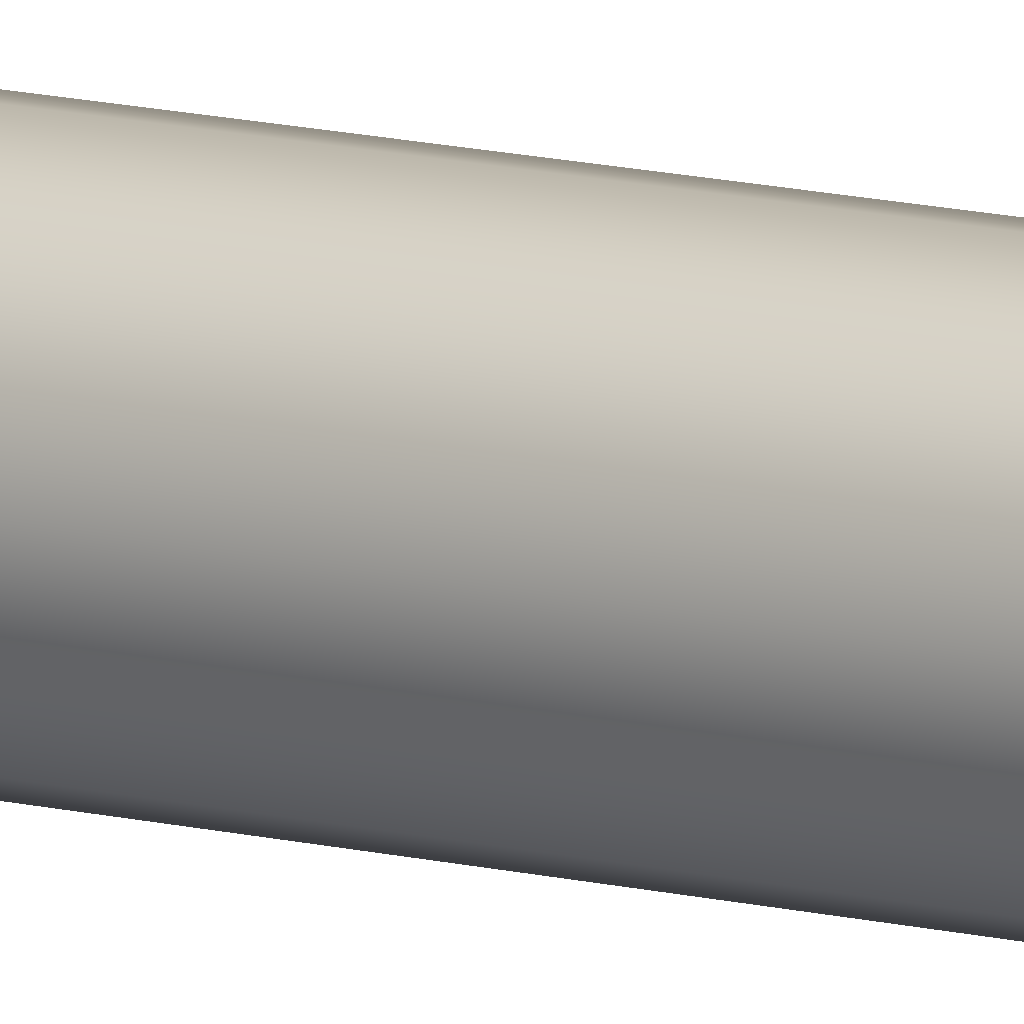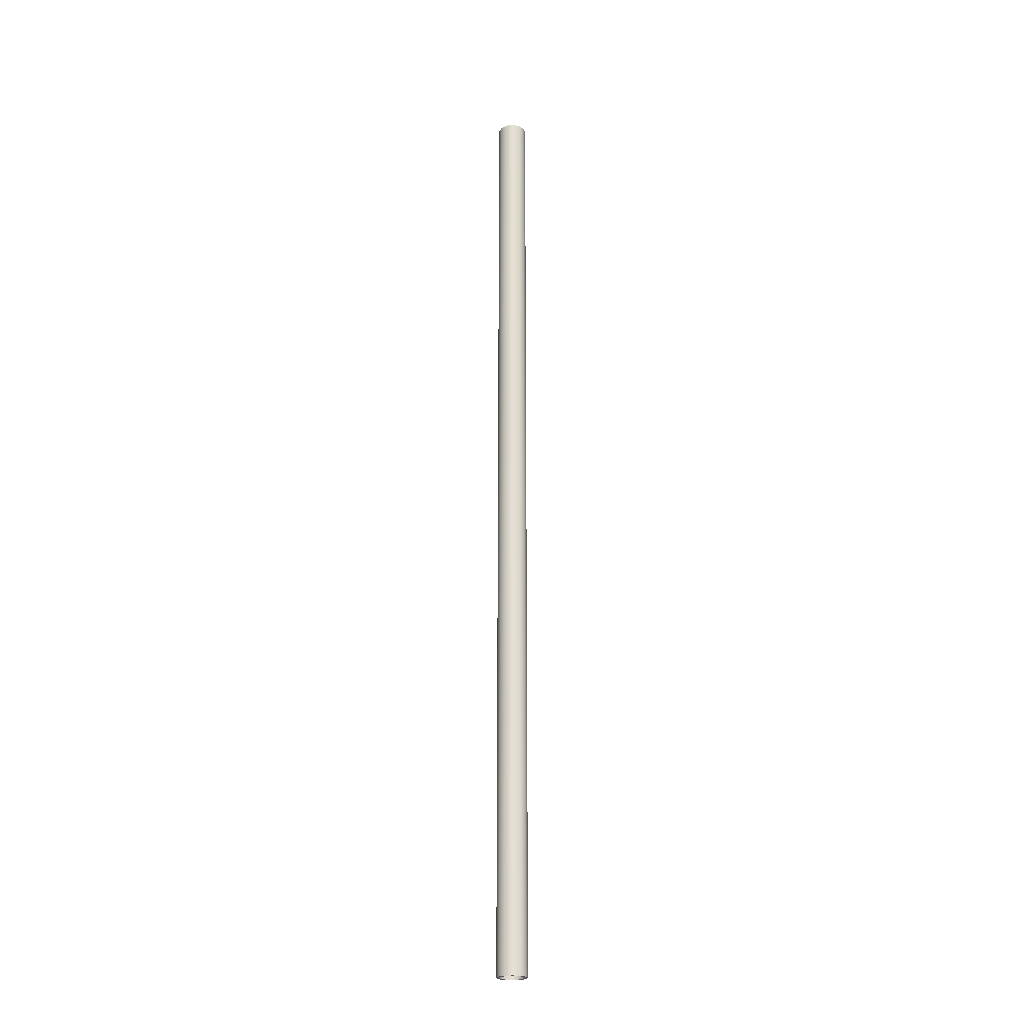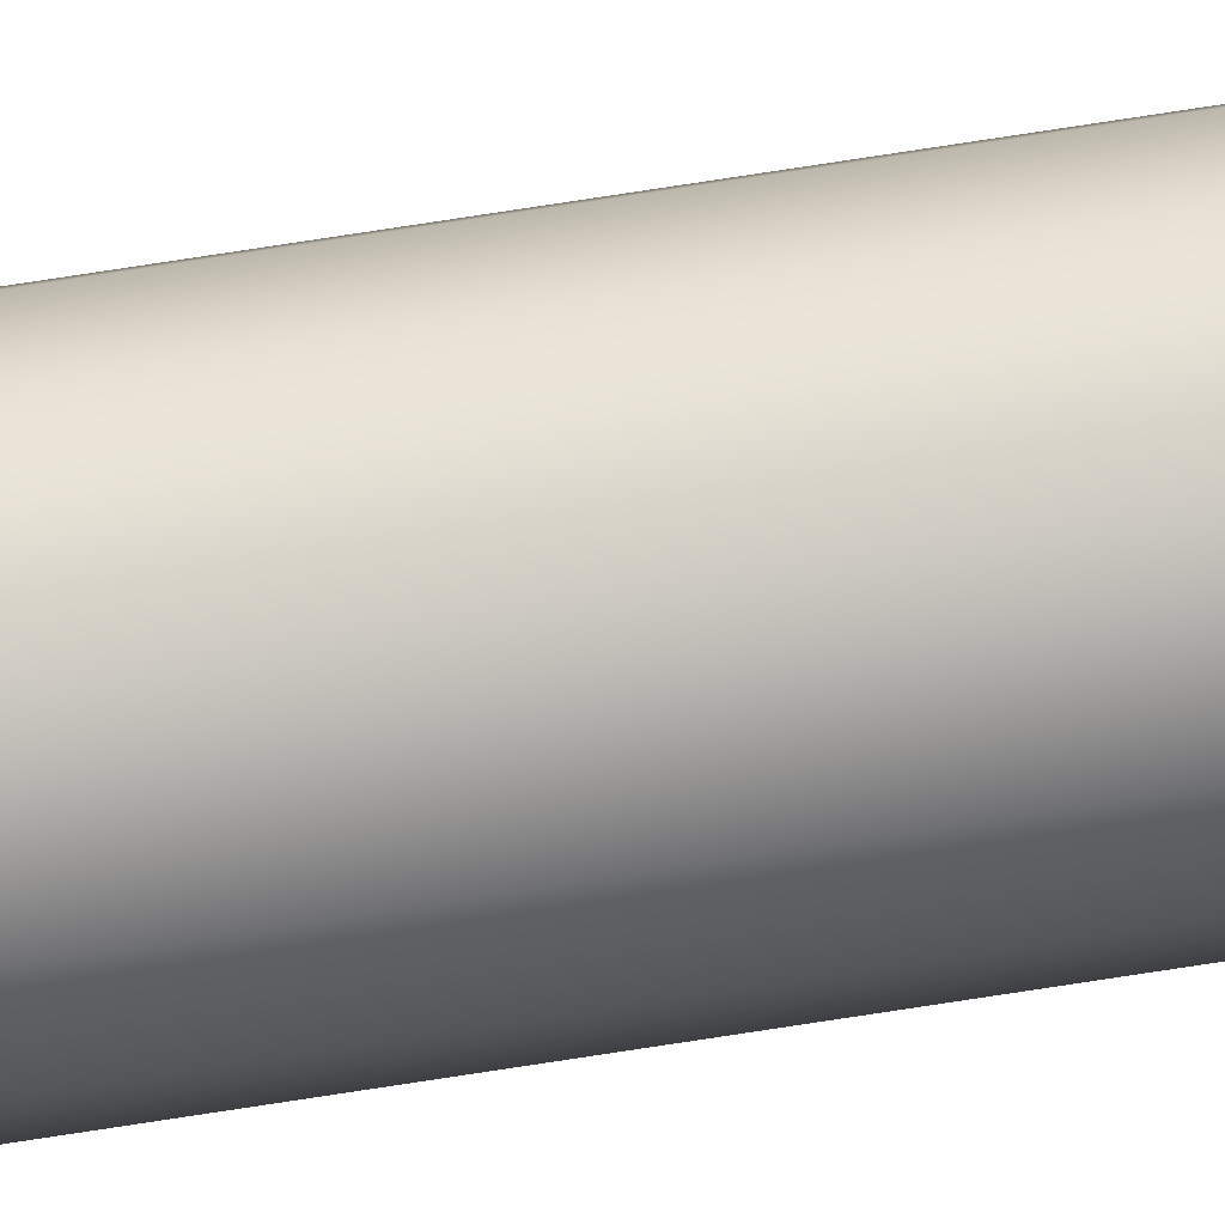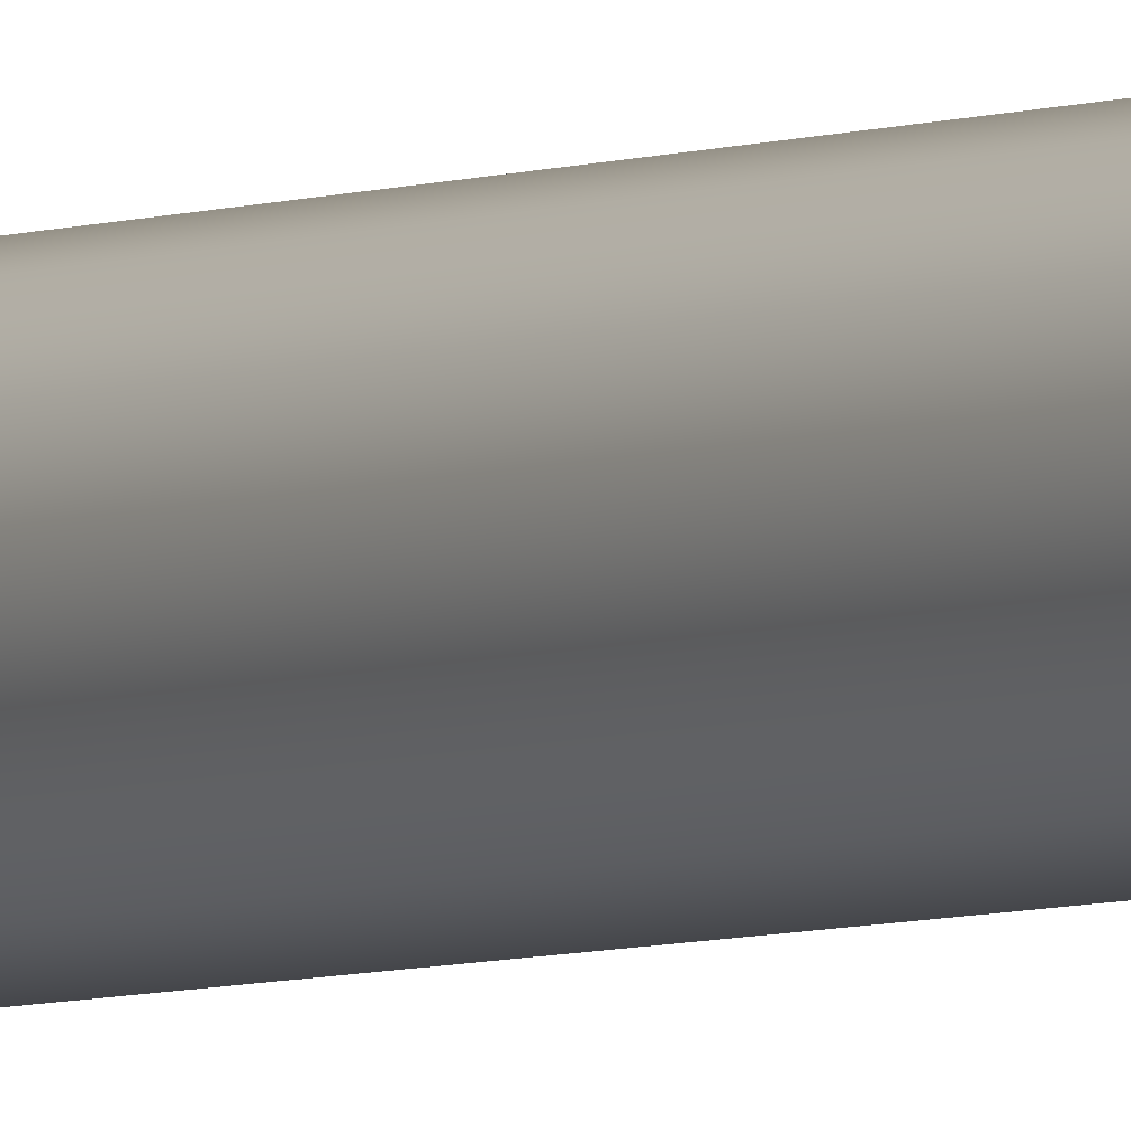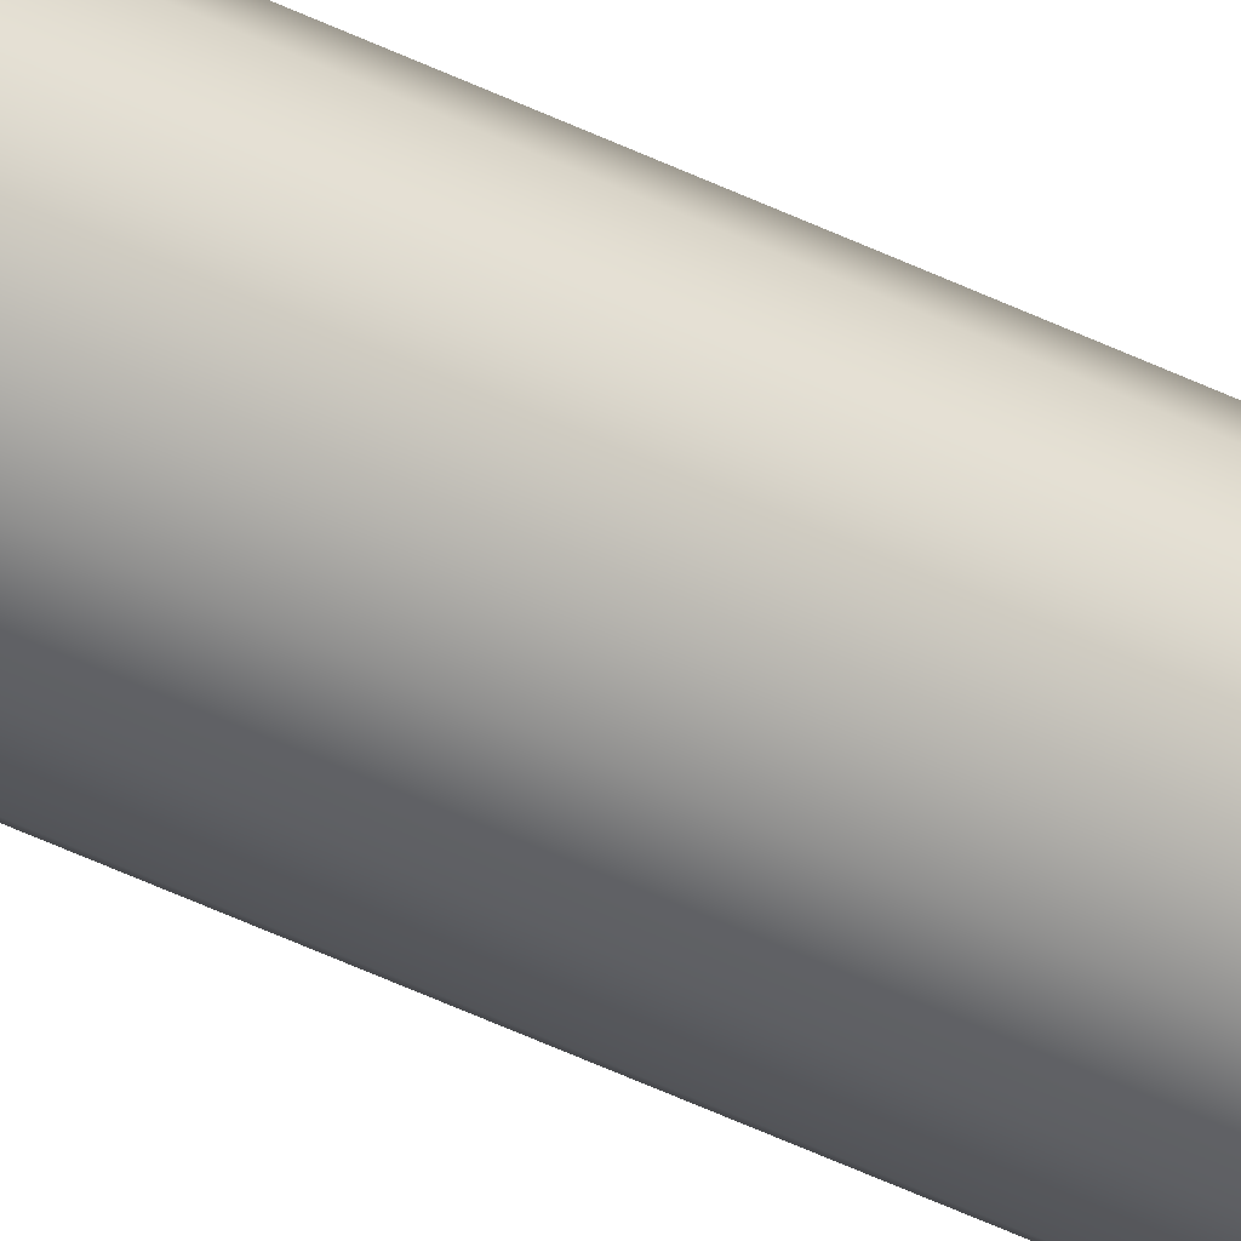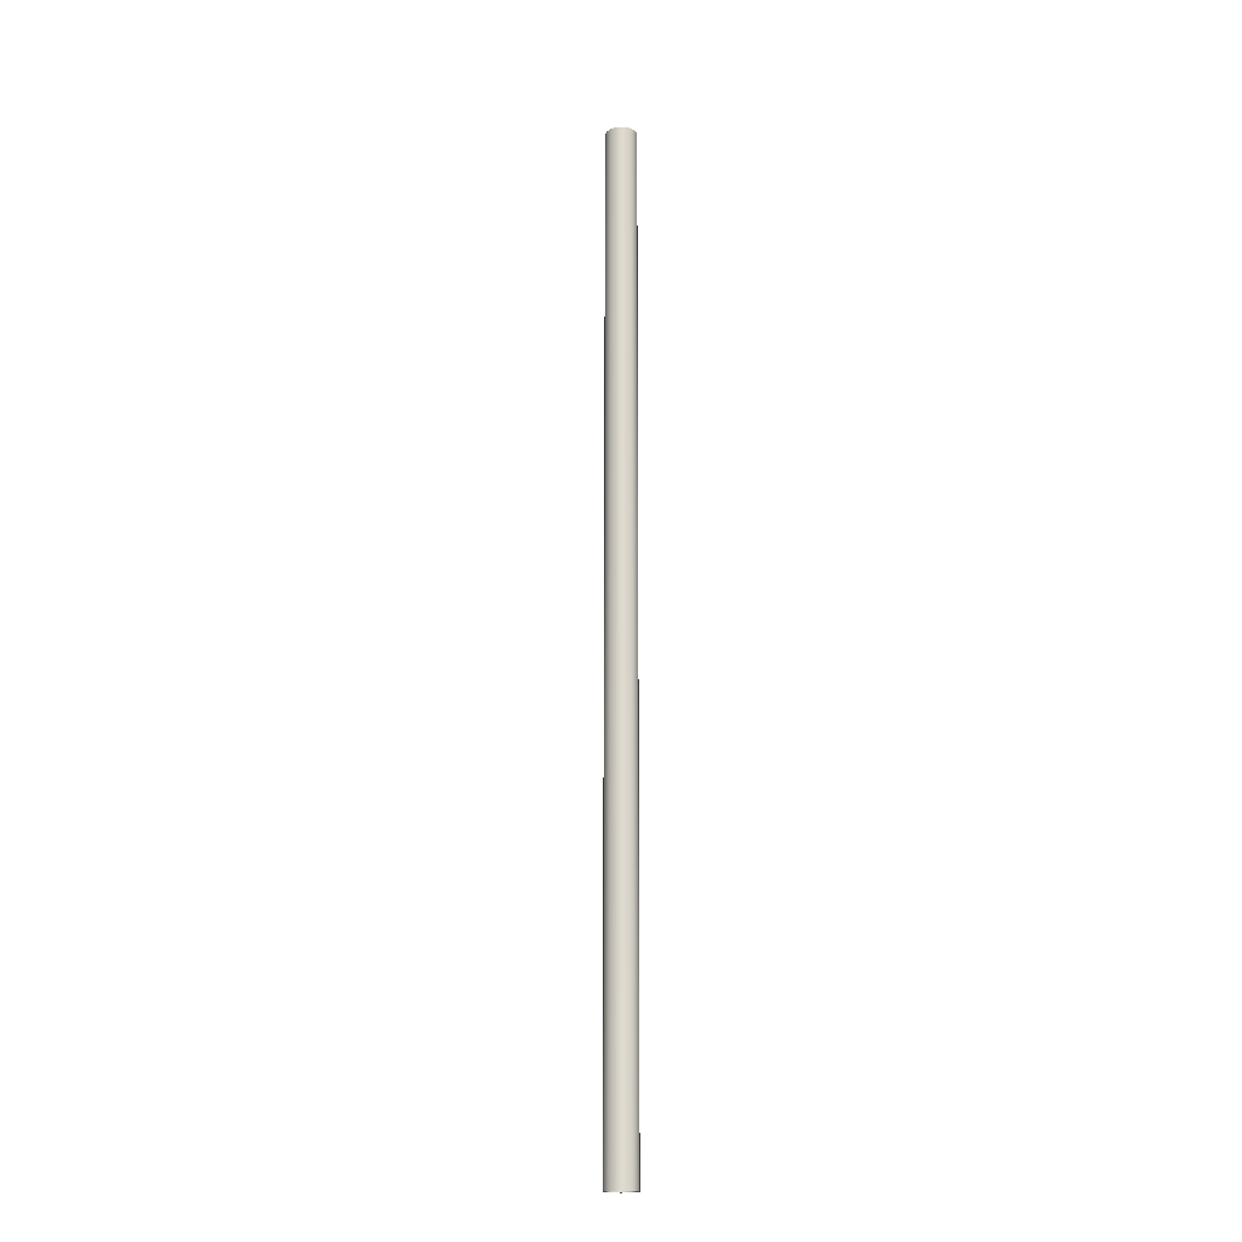
<metadata>
{"format":"obj","ext":"obj","renderer":"f3d","projection":"perspective","resolution":1024,"background":"white","views":[{"elev":9.9,"azim":-52.6,"up":"+Z"},{"elev":-23.3,"azim":-64.6,"up":"+Y"},{"elev":77.4,"azim":81.3,"up":"+Z"},{"elev":-3.7,"azim":-30.8,"up":"+Z"},{"elev":-46.7,"azim":60.7,"up":"+Z"},{"elev":-18.1,"azim":-49.4,"up":"+Y"}]}
</metadata>
<code>
v 13.95 0 7.715e-17
v 14.03 0 0.315
v 14.26 0 0.5456
v 14.58 0 0.63
v 14.89 0 0.5456
v 15.12 0 0.315
v 15.21 0 0
v 15.12 0 -0.315
v 14.89 0 -0.5456
v 14.58 0 -0.63
v 14.26 0 -0.5456
v 14.03 0 -0.315
v 13.79 0 9.675e-17
v 13.88 0 -0.3671
v 14.13 0 -0.6502
v 14.48 0 -0.7842
v 14.86 0 -0.7387
v 15.17 0 -0.5239
v 15.34 0 -0.1891
v 15.34 0 0.1891
v 15.17 0 0.5239
v 14.86 0 0.7387
v 14.48 0 0.7842
v 14.13 0 0.6502
v 13.88 0 0.3671
v 13.95 50 7.715e-17
v 14.03 50 -0.315
v 14.26 50 -0.5456
v 14.58 50 -0.63
v 14.89 50 -0.5456
v 15.12 50 -0.315
v 15.21 50 0
v 15.12 50 0.315
v 14.89 50 0.5456
v 14.58 50 0.63
v 14.26 50 0.5456
v 14.03 50 0.315
v 13.79 50 9.675e-17
v 13.88 50 0.3671
v 14.13 50 0.6502
v 14.48 50 0.7842
v 14.86 50 0.7387
v 15.17 50 0.5239
v 15.34 50 0.1891
v 15.34 50 -0.1891
v 15.17 50 -0.5239
v 14.86 50 -0.7387
v 14.48 50 -0.7842
v 14.13 50 -0.6502
v 13.88 50 -0.3671
v 13.95 50 7.715e-17
v 14.03 50 0.315
v 14.26 50 0.5456
v 14.58 50 0.63
v 14.89 50 0.5456
v 15.12 50 0.315
v 15.21 50 0
v 15.12 50 -0.315
v 14.89 50 -0.5456
v 14.58 50 -0.63
v 14.26 50 -0.5456
v 14.03 50 -0.315
v 13.95 0 7.715e-17
v 14.03 0 -0.315
v 14.26 0 -0.5456
v 14.58 0 -0.63
v 14.89 0 -0.5456
v 15.12 0 -0.315
v 15.21 0 0
v 15.12 0 0.315
v 14.89 0 0.5456
v 14.58 0 0.63
v 14.26 0 0.5456
v 14.03 0 0.315
v 13.95 50 7.715e-17
v 13.95 0 7.715e-17
v 13.79 50 9.675e-17
v 13.88 50 -0.3671
v 14.13 50 -0.6502
v 14.48 50 -0.7842
v 14.86 50 -0.7387
v 15.17 50 -0.5239
v 15.34 50 -0.1891
v 15.34 50 0.1891
v 15.17 50 0.5239
v 14.86 50 0.7387
v 14.48 50 0.7842
v 14.13 50 0.6502
v 13.88 50 0.3671
v 13.79 0 9.675e-17
v 13.88 0 0.3671
v 14.13 0 0.6502
v 14.48 0 0.7842
v 14.86 0 0.7387
v 15.17 0 0.5239
v 15.34 0 0.1891
v 15.34 0 -0.1891
v 15.17 0 -0.5239
v 14.86 0 -0.7387
v 14.48 0 -0.7842
v 14.13 0 -0.6502
v 13.88 0 -0.3671
v 13.79 0 9.675e-17
v 13.79 50 9.675e-17
f 2 25 1
f 1 25 13
f 1 13 14
f 25 2 24
f 24 2 3
f 24 3 23
f 23 3 4
f 23 4 22
f 22 4 5
f 22 5 21
f 21 5 6
f 21 6 20
f 20 6 7
f 20 7 19
f 19 7 8
f 19 8 18
f 18 8 9
f 18 9 17
f 17 9 10
f 17 10 16
f 16 10 11
f 16 11 15
f 15 11 12
f 15 12 14
f 14 12 1
f 27 50 26
f 26 50 38
f 26 38 39
f 50 27 49
f 49 27 28
f 49 28 48
f 48 28 29
f 48 29 47
f 47 29 30
f 47 30 46
f 46 30 31
f 46 31 45
f 45 31 32
f 45 32 44
f 44 32 33
f 44 33 43
f 43 33 34
f 43 34 42
f 42 34 35
f 42 35 41
f 41 35 36
f 41 36 40
f 40 36 37
f 40 37 39
f 39 37 26
f 52 74 51
f 51 74 76
f 75 63 62
f 62 63 64
f 62 64 61
f 61 64 65
f 61 65 60
f 60 65 66
f 60 66 59
f 59 66 67
f 59 67 58
f 58 67 68
f 58 68 57
f 57 68 69
f 57 69 56
f 56 69 70
f 56 70 55
f 55 70 71
f 55 71 54
f 54 71 72
f 54 72 53
f 53 72 73
f 53 73 52
f 52 73 74
f 78 102 77
f 77 102 103
f 104 90 89
f 89 90 91
f 89 91 88
f 88 91 92
f 88 92 87
f 87 92 93
f 87 93 86
f 86 93 94
f 86 94 85
f 85 94 95
f 85 95 84
f 84 95 96
f 84 96 83
f 83 96 97
f 83 97 82
f 82 97 98
f 82 98 81
f 81 98 99
f 81 99 80
f 80 99 100
f 80 100 79
f 79 100 101
f 79 101 78
f 78 101 102

</code>
